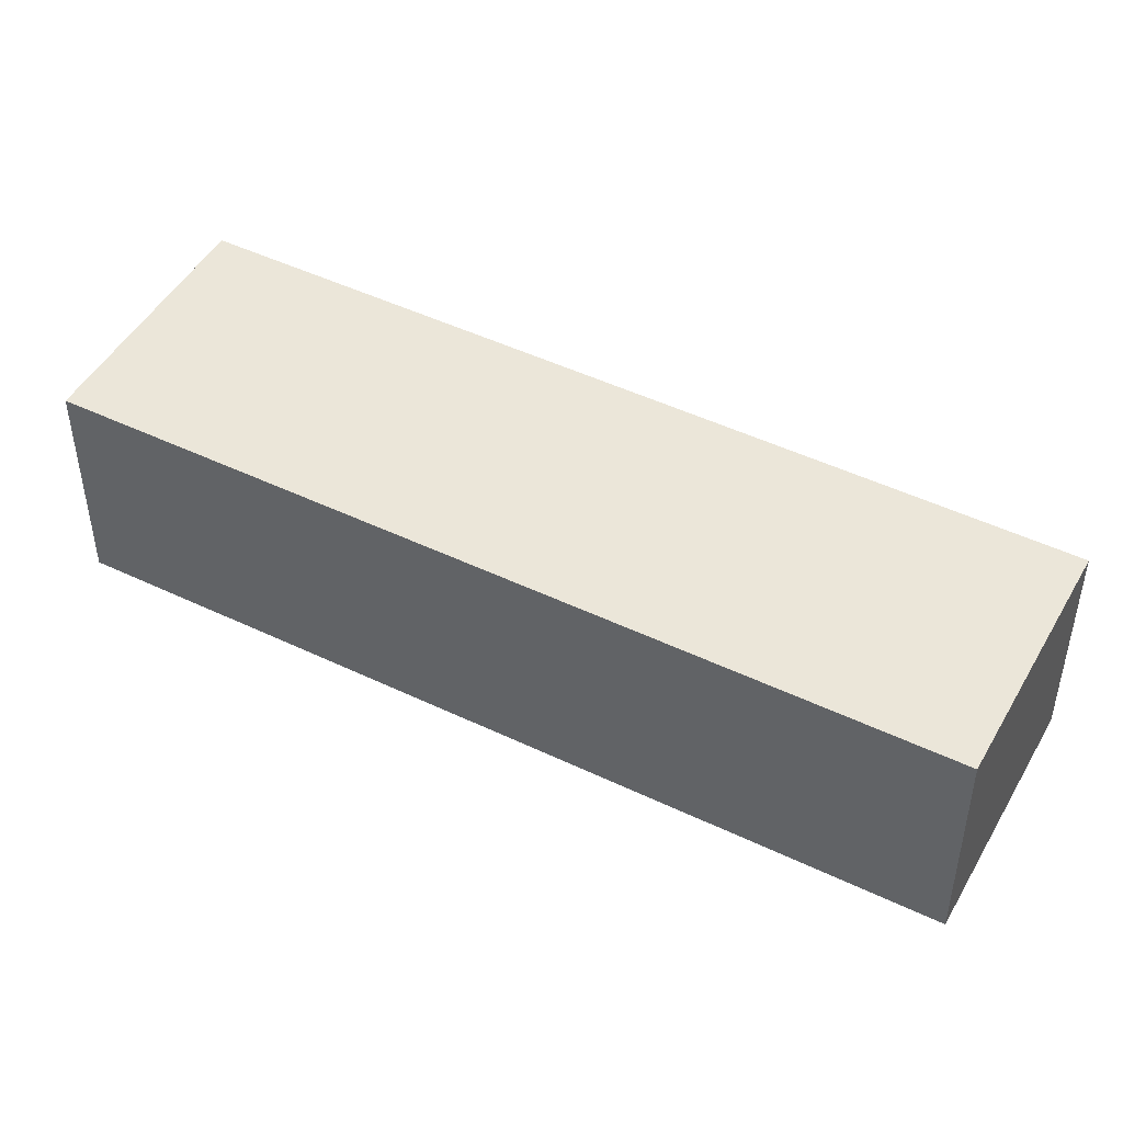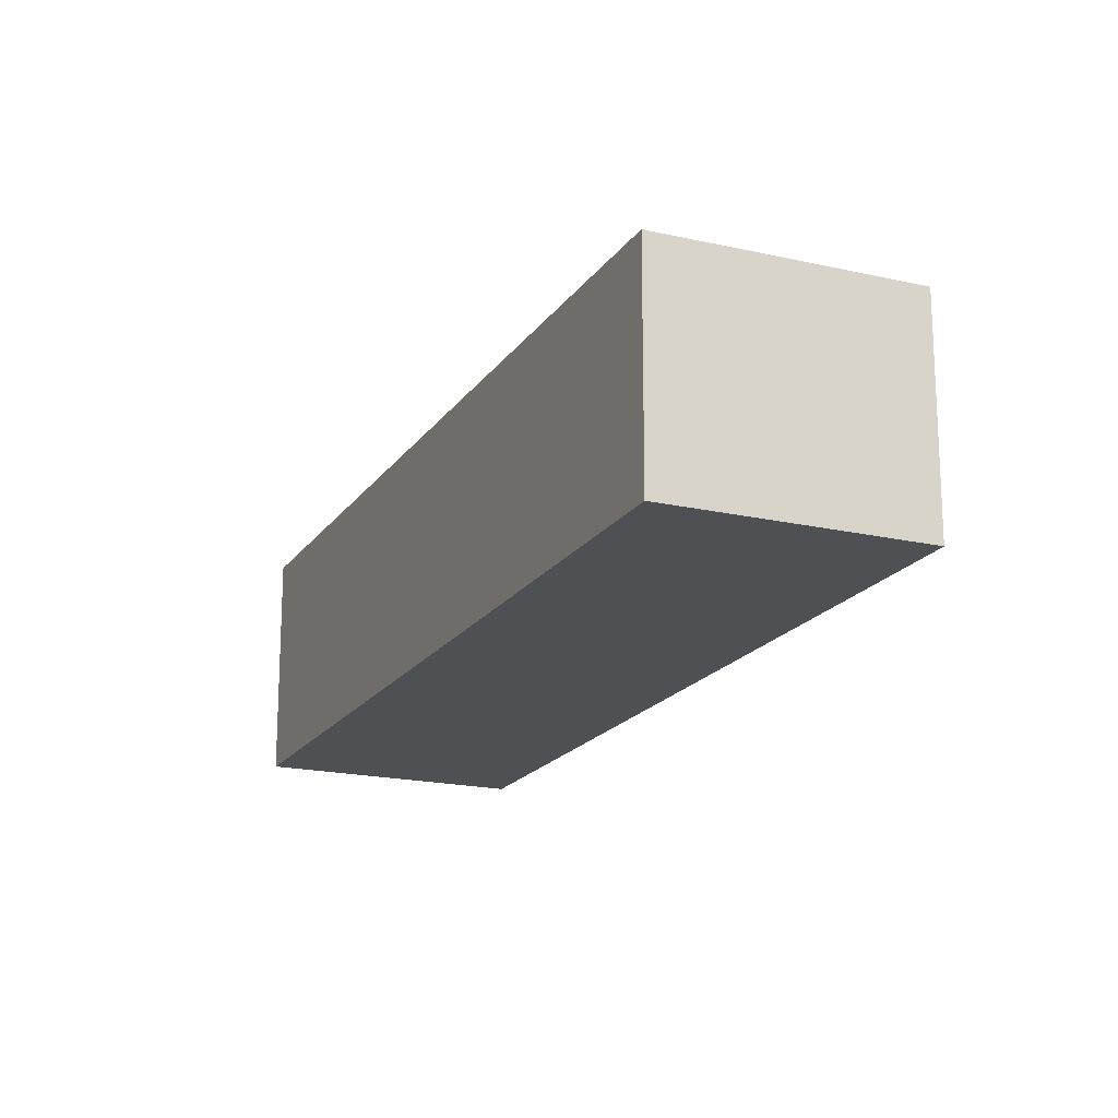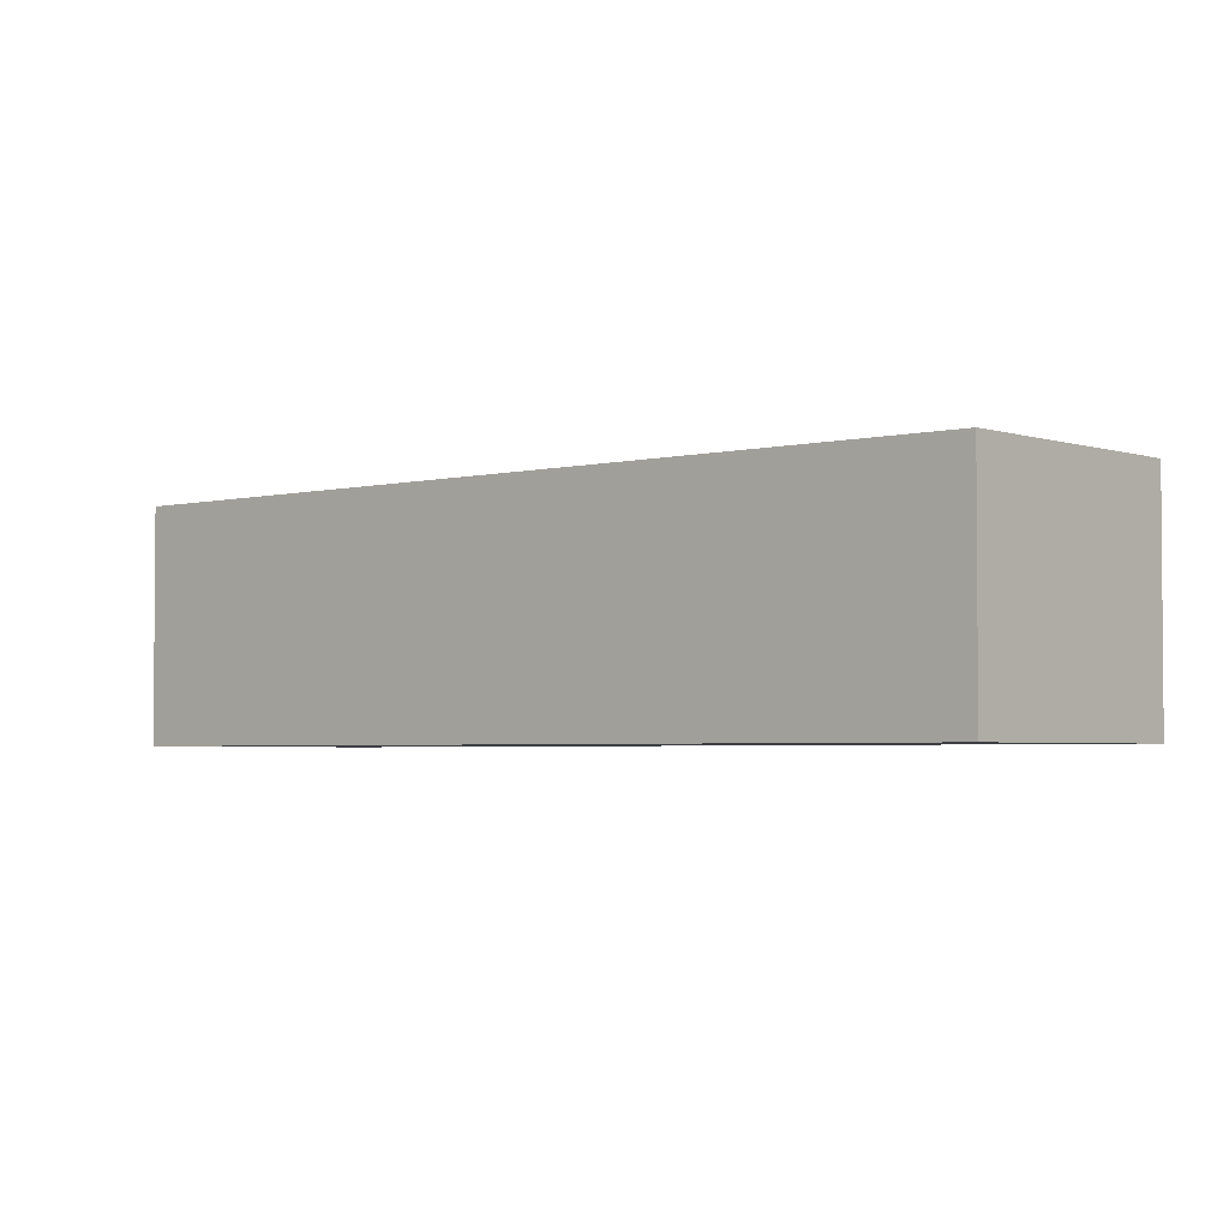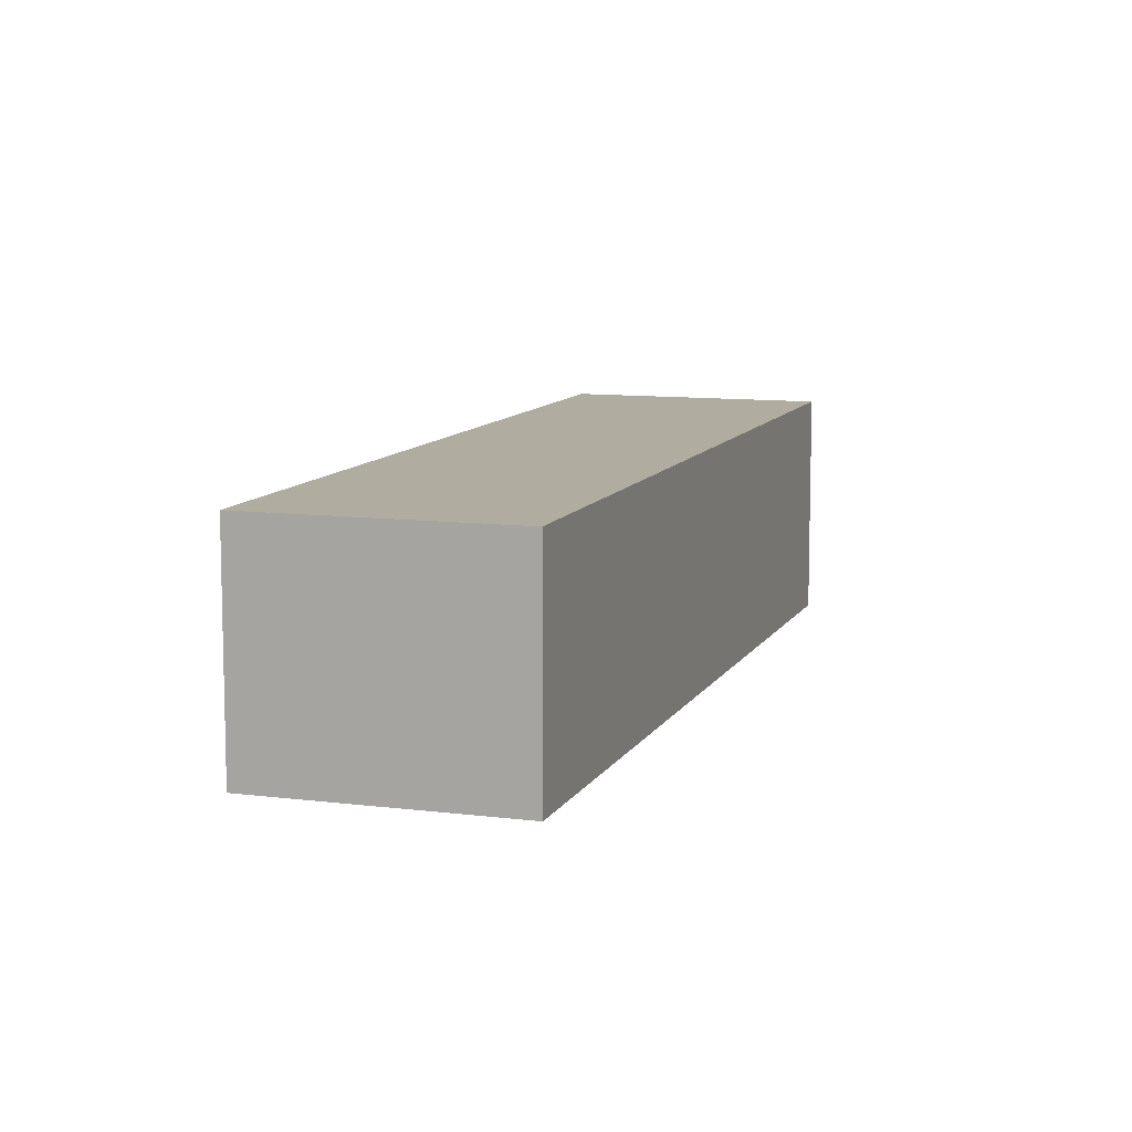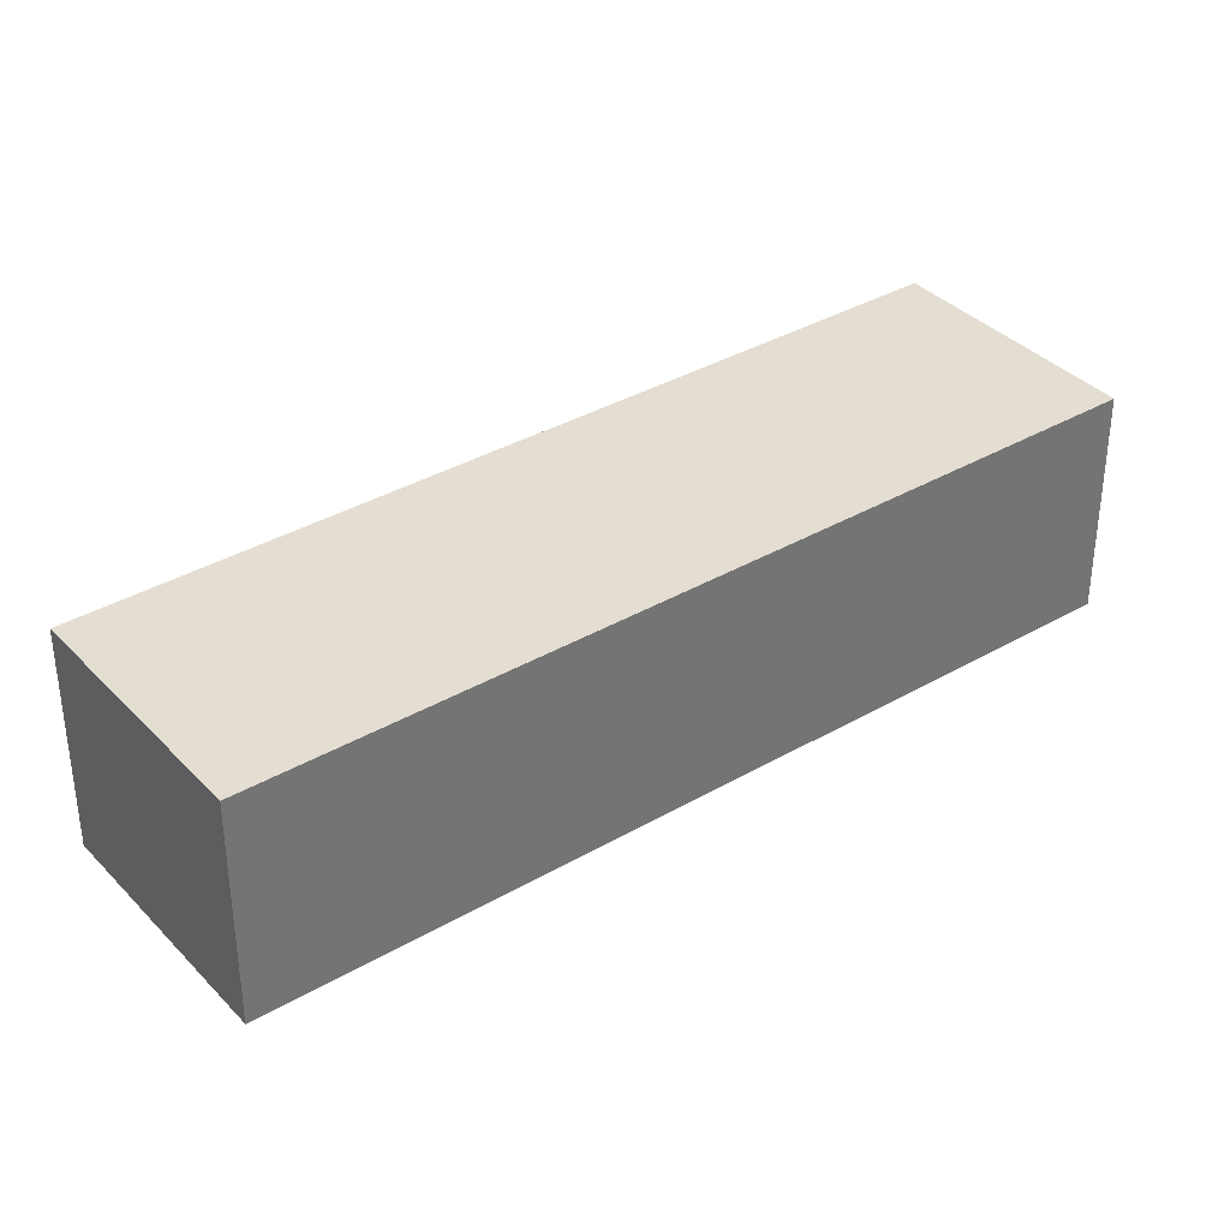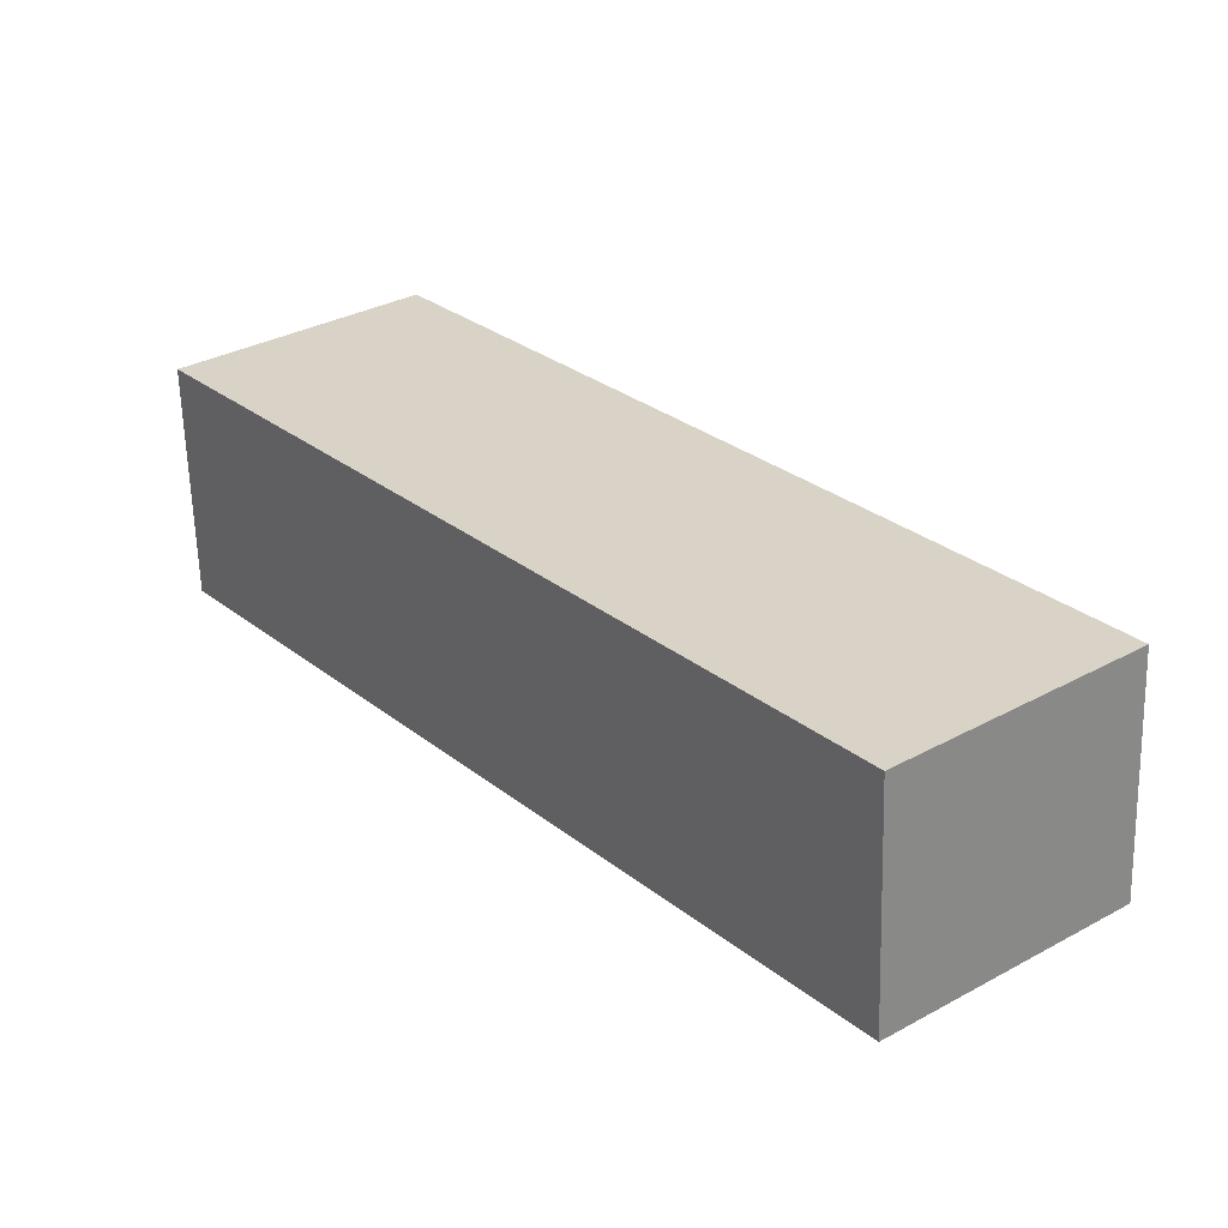
<metadata>
{"format":"obj","ext":"obj","renderer":"f3d","projection":"perspective","resolution":1024,"background":"white","views":[{"elev":47.7,"azim":-100.5,"up":"+Y"},{"elev":-18.6,"azim":117.4,"up":"+Y"},{"elev":-3.1,"azim":92.2,"up":"+Y"},{"elev":9.9,"azim":-20.7,"up":"+Y"},{"elev":36.2,"azim":14.0,"up":"+Y"},{"elev":-61.6,"azim":1.6,"up":"+Z"}]}
</metadata>
<code>
v  21.43 6.2 -15.09
v  0.000132 6.2 -0.000196
v  5.632 6.2 4.541
v  15.79 6.2 -19.63
v  0 0 0
v  21.43 9.242e-16 -15.09
v  5.632 -2.781e-16 4.542
v  15.79 1.202e-15 -19.63
g defaultobject
f 1 2 3
f 2 1 4
f 5 6 7
f 6 5 8
f 3 5 7
f 5 3 2
f 2 8 5
f 8 2 4
f 8 1 6
f 1 8 4
f 6 3 7
f 3 6 1

</code>
